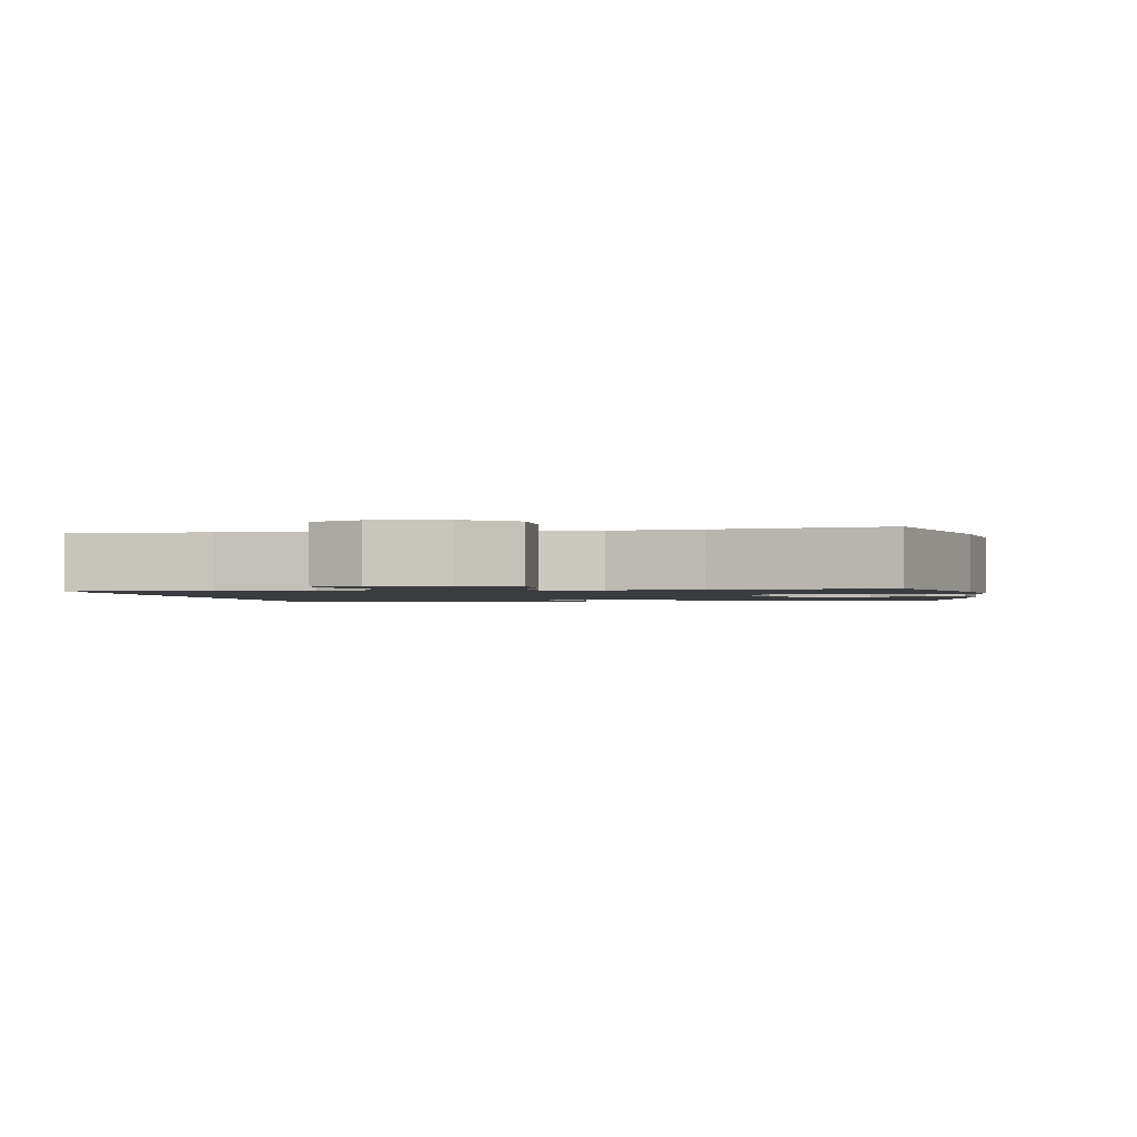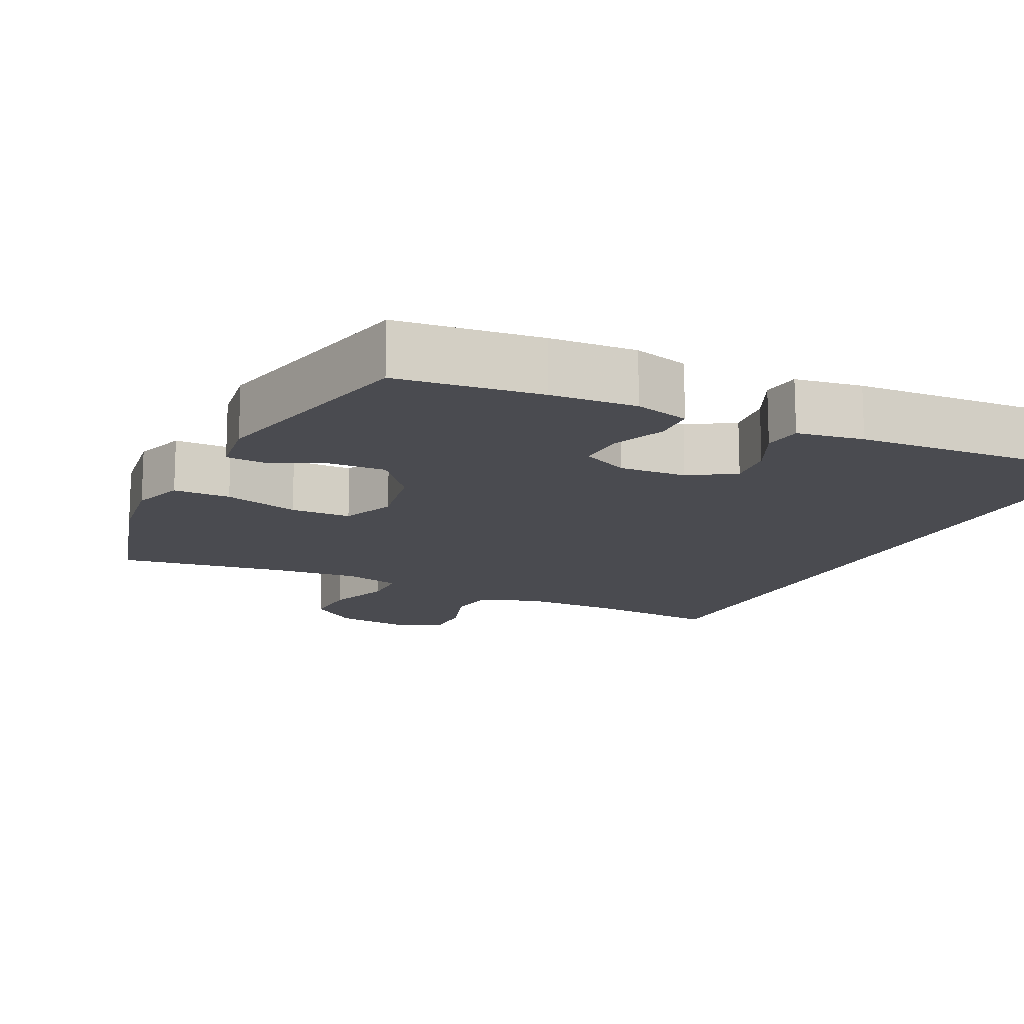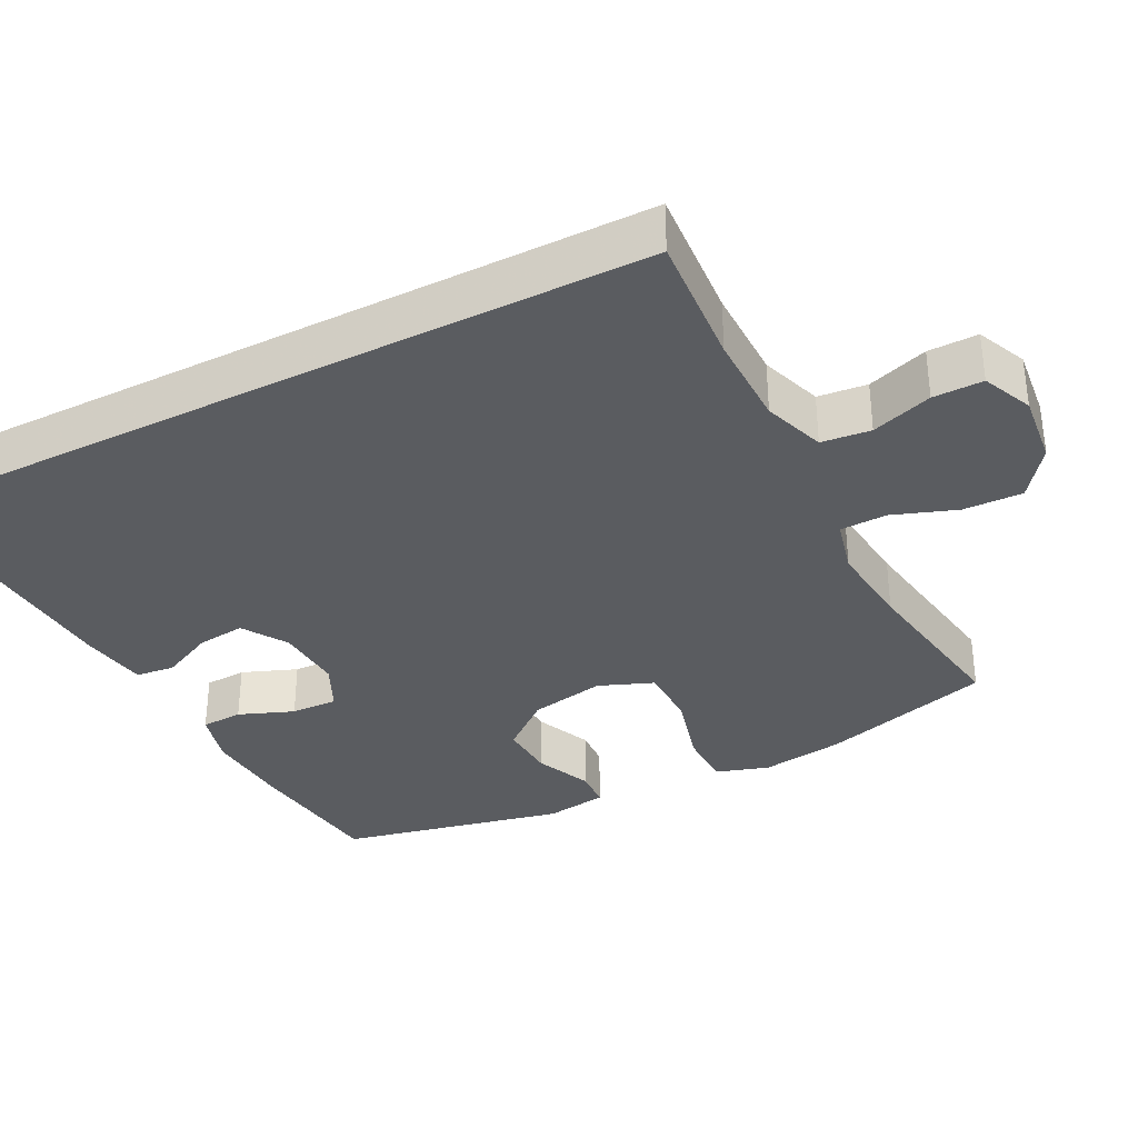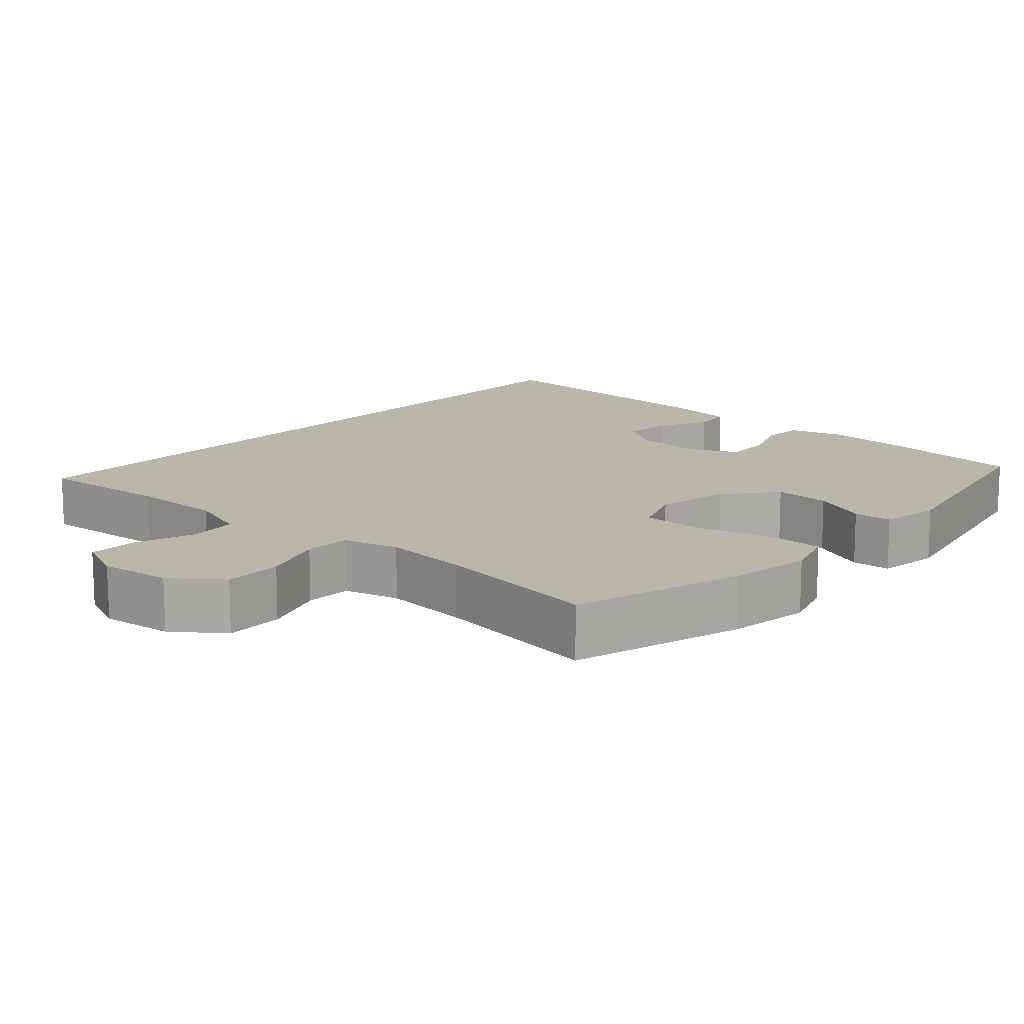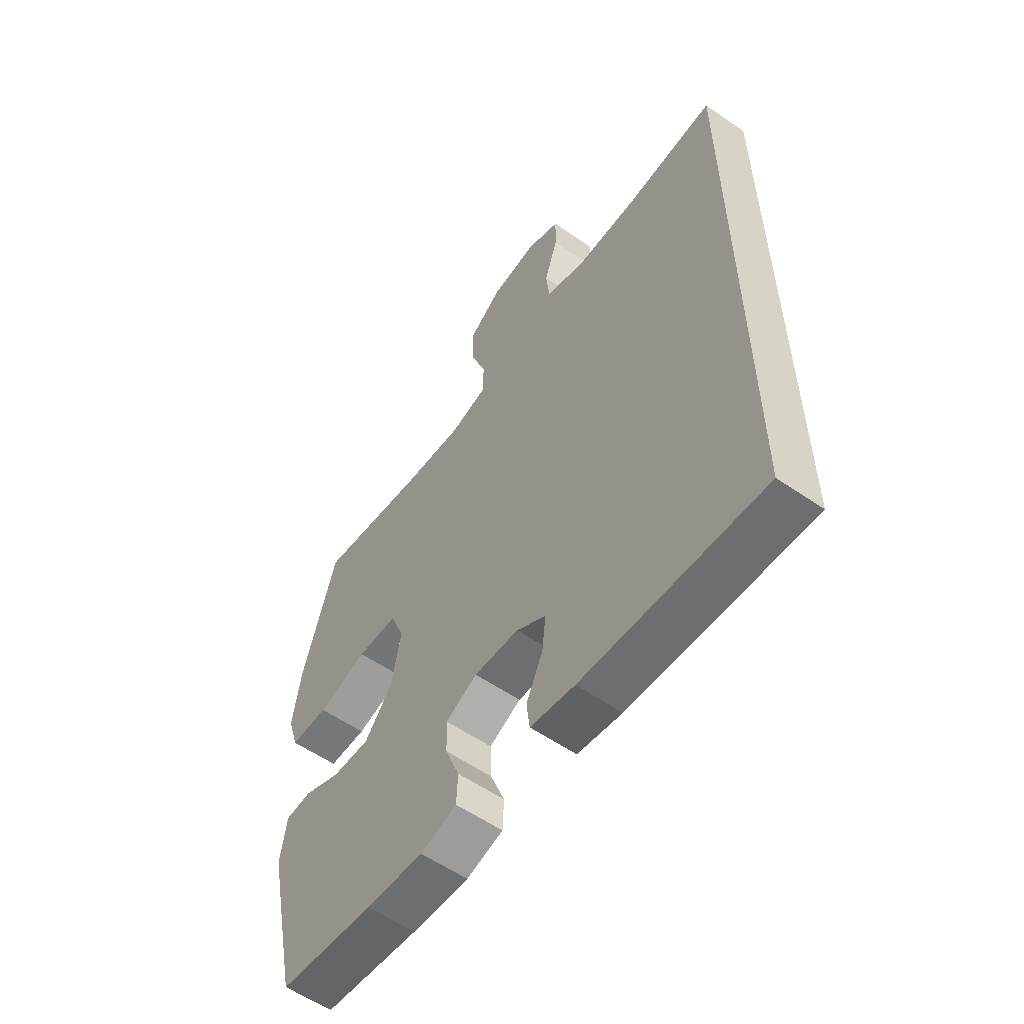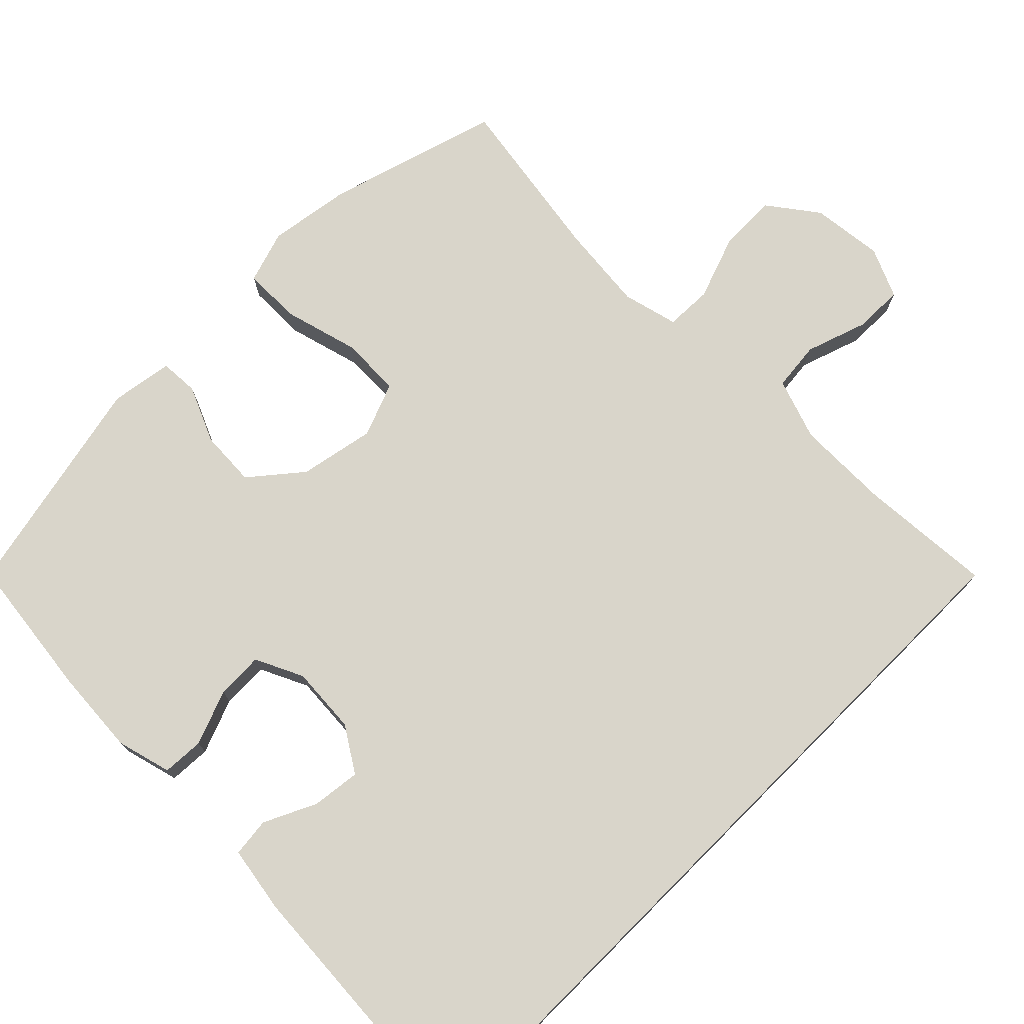
<metadata>
{"format":"obj","ext":"obj","renderer":"f3d","projection":"perspective","resolution":1024,"background":"white","views":[{"elev":-1.5,"azim":10.3,"up":"+Y"},{"elev":-14.6,"azim":153.8,"up":"+Y"},{"elev":-34.4,"azim":-63.0,"up":"+Y"},{"elev":14.0,"azim":41.7,"up":"+Y"},{"elev":-57.7,"azim":-125.6,"up":"+Z"},{"elev":74.5,"azim":-135.0,"up":"+Y"}]}
</metadata>
<code>
v 0.5 0.07 -0.5
v 0.304 0.07 -0.524
v 0.187 0.07 -0.532
v 0.112 0.07 -0.512
v 0.109 0.07 -0.455
v 0.138 0.07 -0.38
v 0.14 0.07 -0.316
v 0.075 0.07 -0.285
v -0.017 0.07 -0.291
v -0.078 0.07 -0.33
v -0.07 0.07 -0.396
v -0.036 0.07 -0.467
v -0.042 0.07 -0.52
v -0.133 0.07 -0.535
v -0.5 0.07 -0.559
v -0.5 0.07 0.498
v -0.318 0.07 0.485
v -0.19 0.07 0.486
v -0.106 0.07 0.515
v -0.099 0.07 0.582
v -0.127 0.07 0.665
v -0.128 0.07 0.733
v -0.06 0.07 0.763
v 0.038 0.07 0.752
v 0.105 0.07 0.702
v 0.103 0.07 0.621
v 0.072 0.07 0.534
v 0.074 0.07 0.47
v 0.15 0.07 0.451
v 0.269 0.07 0.463
v 0.5 0.07 0.5
v 0.569 0.07 0.265
v 0.586 0.07 0.151
v 0.563 0.07 0.079
v 0.485 0.07 0.078
v 0.382 0.07 0.106
v 0.299 0.07 0.104
v 0.27 0.07 0.03
v 0.29 0.07 -0.073
v 0.347 0.07 -0.142
v 0.424 0.07 -0.138
v 0.501 0.07 -0.104
v 0.554 0.07 -0.107
v 0.567 0.07 -0.192
v 0.5 0 -0.5
v 0.304 0 -0.524
v 0.187 0 -0.532
v 0.112 0 -0.512
v 0.109 0 -0.455
v 0.138 0 -0.38
v 0.14 0 -0.316
v 0.075 0 -0.285
v -0.017 0 -0.291
v -0.078 0 -0.33
v -0.07 0 -0.396
v -0.036 0 -0.467
v -0.042 0 -0.52
v -0.133 0 -0.535
v -0.5 0 -0.559
v -0.5 0 0.498
v -0.318 0 0.485
v -0.19 0 0.486
v -0.106 0 0.515
v -0.099 0 0.582
v -0.127 0 0.665
v -0.128 0 0.733
v -0.06 0 0.763
v 0.038 0 0.752
v 0.105 0 0.702
v 0.103 0 0.621
v 0.072 0 0.534
v 0.074 0 0.47
v 0.15 0 0.451
v 0.269 0 0.463
v 0.5 0 0.5
v 0.569 0 0.265
v 0.586 0 0.151
v 0.563 0 0.079
v 0.485 0 0.078
v 0.382 0 0.106
v 0.299 0 0.104
v 0.27 0 0.03
v 0.29 0 -0.073
v 0.347 0 -0.142
v 0.424 0 -0.138
v 0.501 0 -0.104
v 0.554 0 -0.107
v 0.567 0 -0.192
f 4 5 6
f 3 4 6
f 2 3 6
f 1 2 6
f 44 1 6
f 43 44 6
f 42 43 6
f 41 42 6
f 40 41 6 7
f 39 40 7 8
f 38 39 8 9
f 37 38 9 10
f 34 35 36
f 33 34 36
f 32 33 36
f 31 32 36
f 30 31 36
f 29 30 36 37
f 28 29 37 10
f 25 26 27
f 24 25 27
f 23 24 27
f 22 23 27
f 21 22 27
f 20 21 27
f 27 28 10
f 20 27 10
f 19 20 10
f 15 16 17
f 14 15 17
f 13 14 17
f 11 12 13
f 11 13 17
f 10 11 17 18
f 10 18 19
f 50 49 48
f 50 48 47
f 50 47 46
f 50 46 45
f 50 45 88
f 50 88 87
f 50 87 86
f 50 86 85
f 51 50 85 84
f 52 51 84 83
f 53 52 83 82
f 54 53 82 81
f 80 79 78
f 80 78 77
f 80 77 76
f 80 76 75
f 80 75 74
f 81 80 74 73
f 54 81 73 72
f 71 70 69
f 71 69 68
f 71 68 67
f 71 67 66
f 71 66 65
f 71 65 64
f 54 72 71
f 54 71 64
f 54 64 63
f 61 60 59
f 61 59 58
f 61 58 57
f 57 56 55
f 61 57 55
f 62 61 55 54
f 63 62 54
f 1 45 46 2
f 2 46 47 3
f 3 47 48 4
f 4 48 49 5
f 5 49 50 6
f 6 50 51 7
f 7 51 52 8
f 8 52 53 9
f 9 53 54 10
f 10 54 55 11
f 11 55 56 12
f 12 56 57 13
f 13 57 58 14
f 14 58 59 15
f 15 59 60 16
f 16 60 61 17
f 17 61 62 18
f 18 62 63 19
f 19 63 64 20
f 20 64 65 21
f 21 65 66 22
f 22 66 67 23
f 23 67 68 24
f 24 68 69 25
f 25 69 70 26
f 26 70 71 27
f 27 71 72 28
f 28 72 73 29
f 29 73 74 30
f 30 74 75 31
f 31 75 76 32
f 32 76 77 33
f 33 77 78 34
f 34 78 79 35
f 35 79 80 36
f 36 80 81 37
f 37 81 82 38
f 38 82 83 39
f 39 83 84 40
f 40 84 85 41
f 41 85 86 42
f 42 86 87 43
f 43 87 88 44
f 44 88 45 1

</code>
